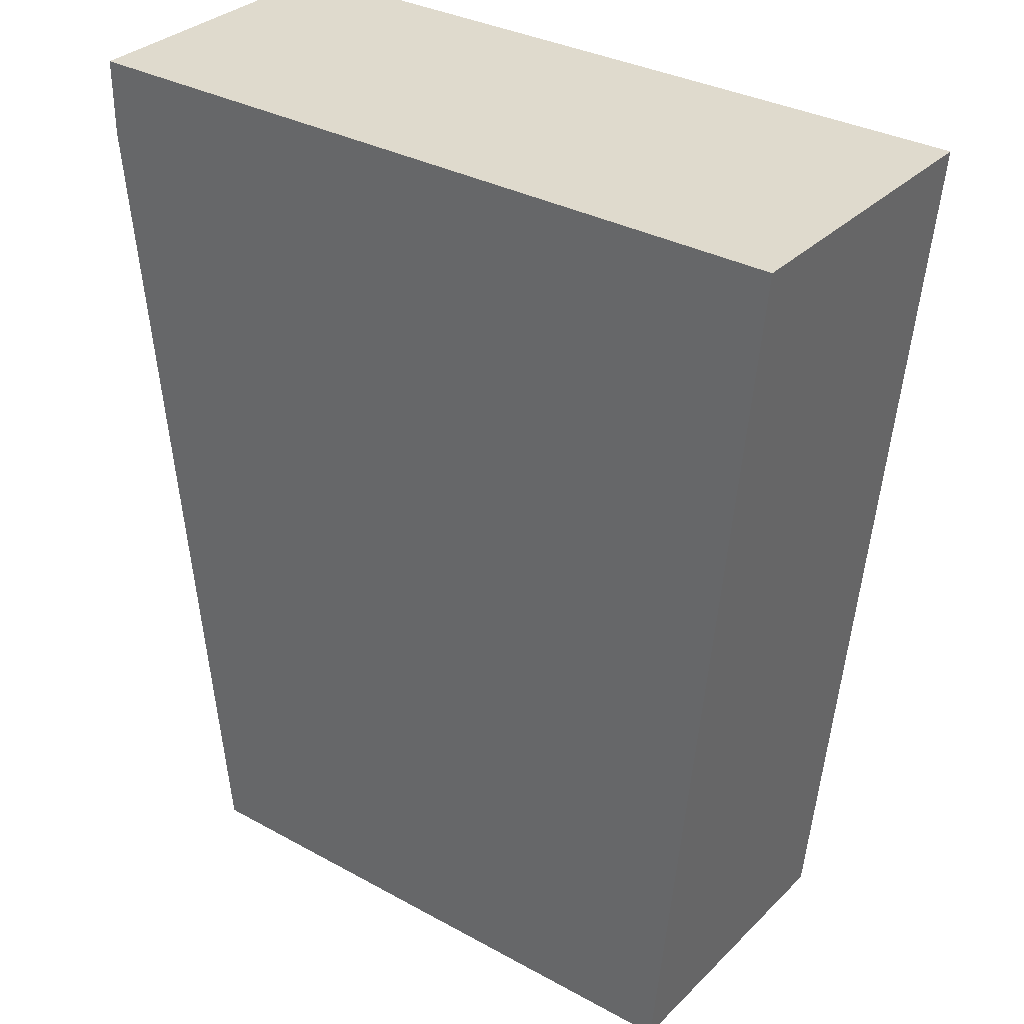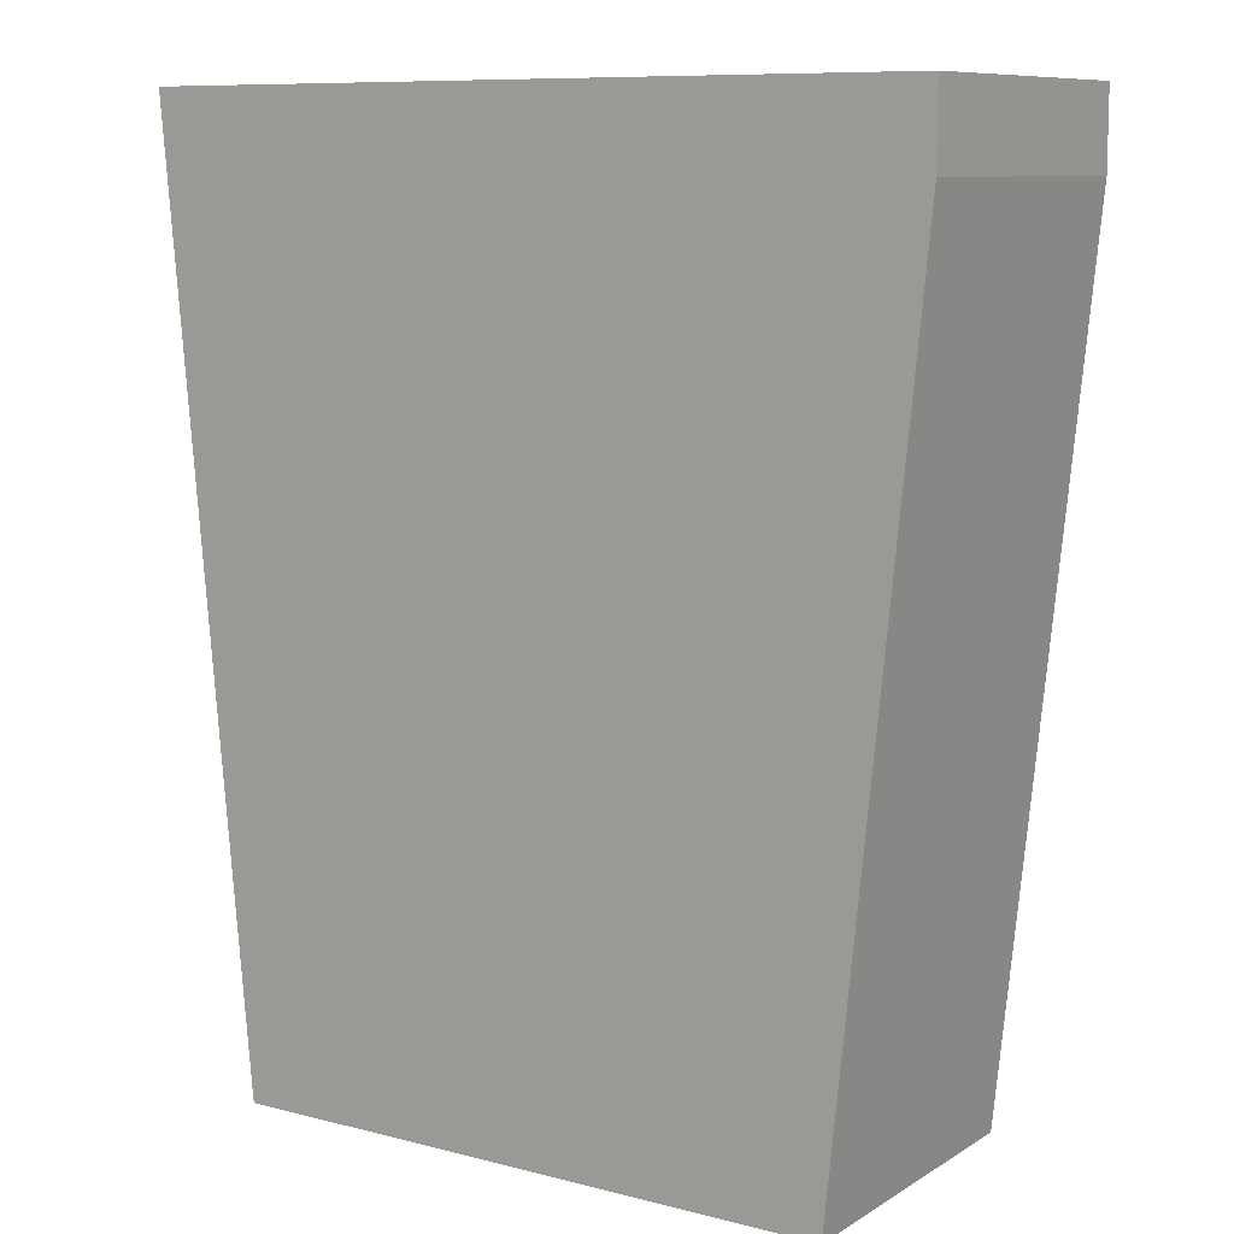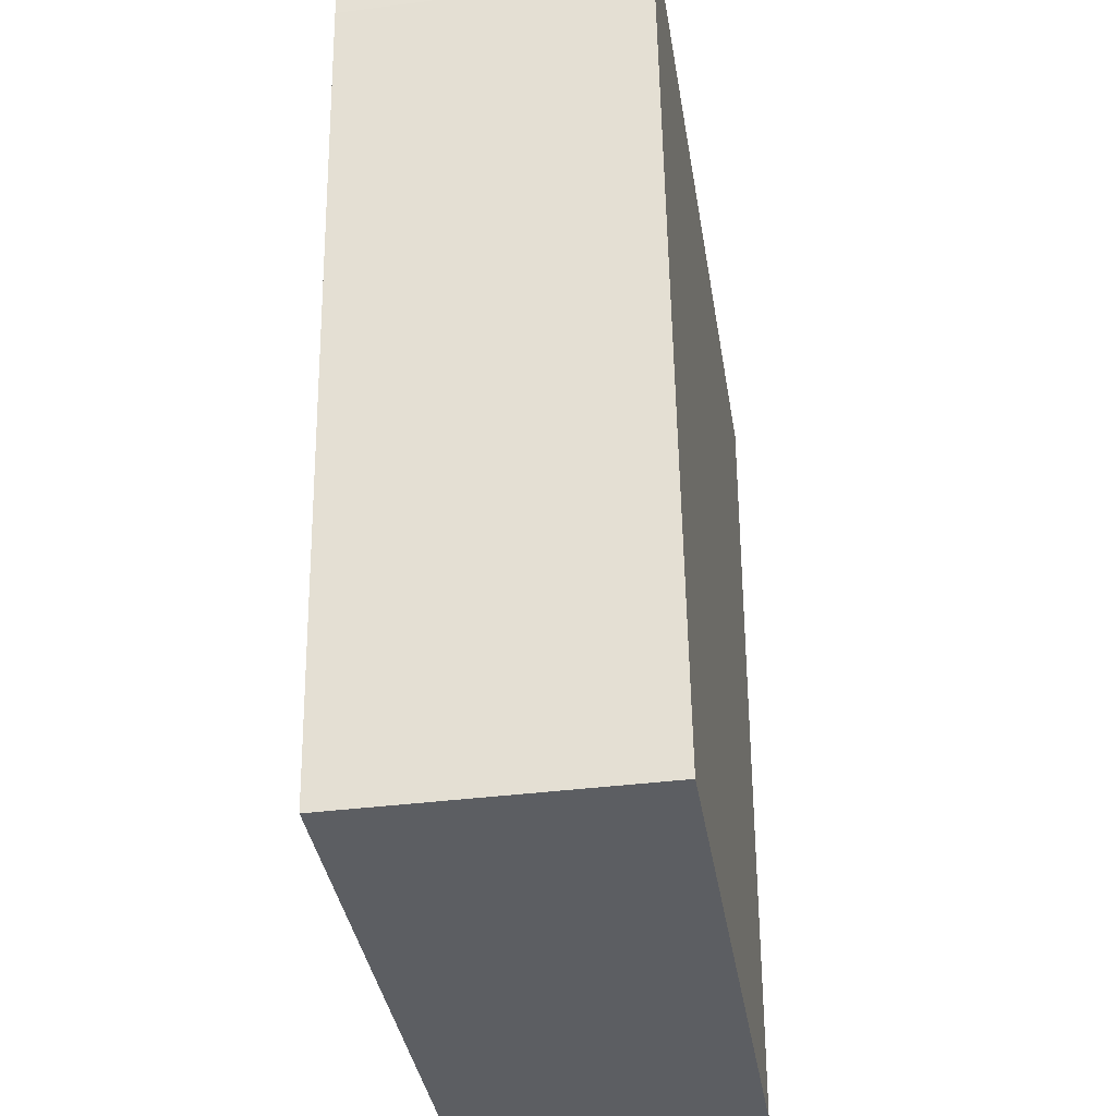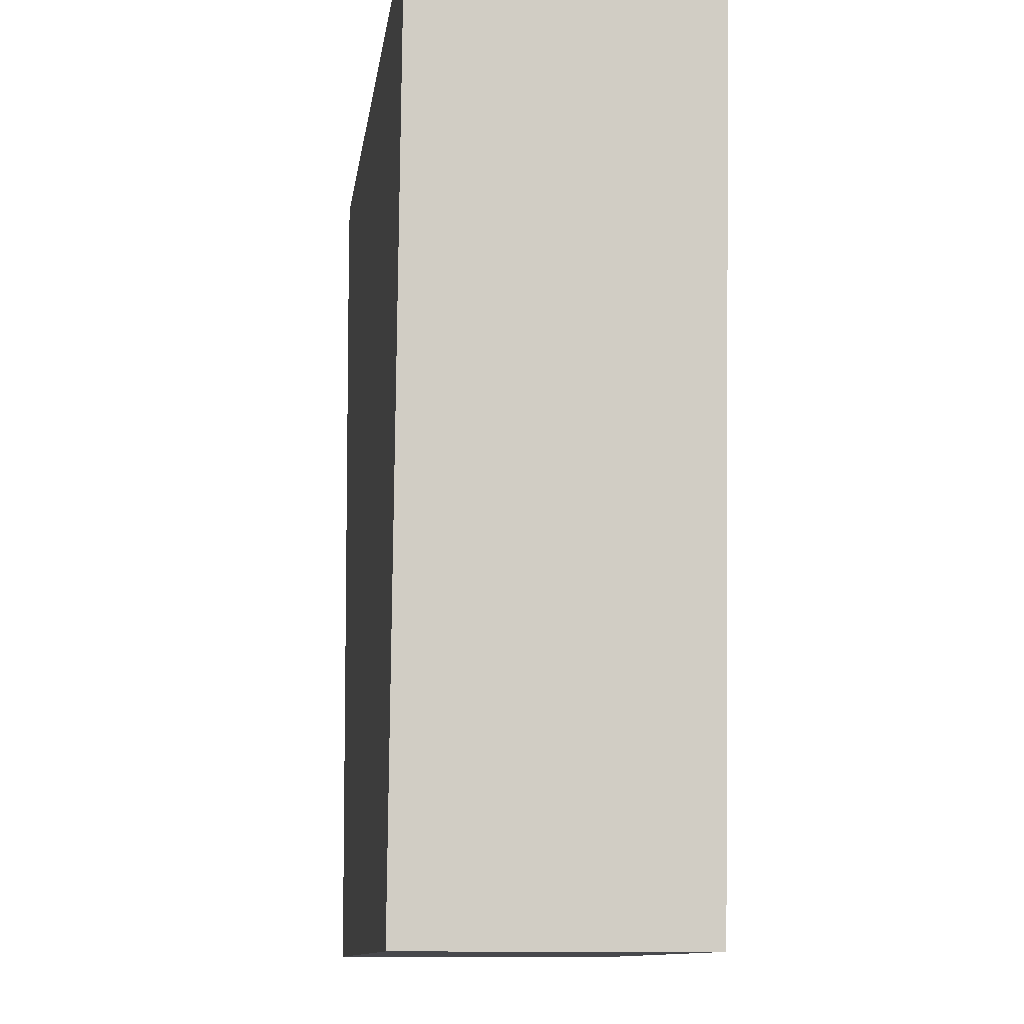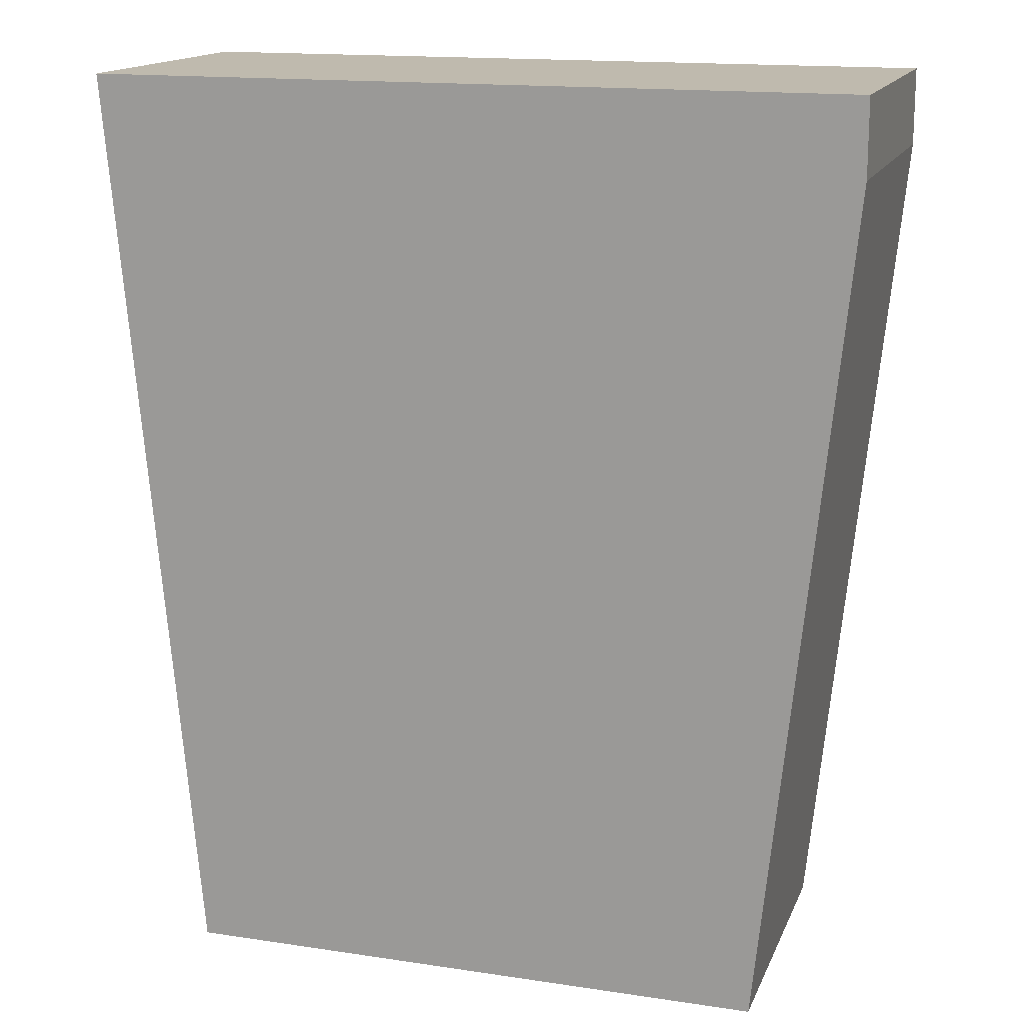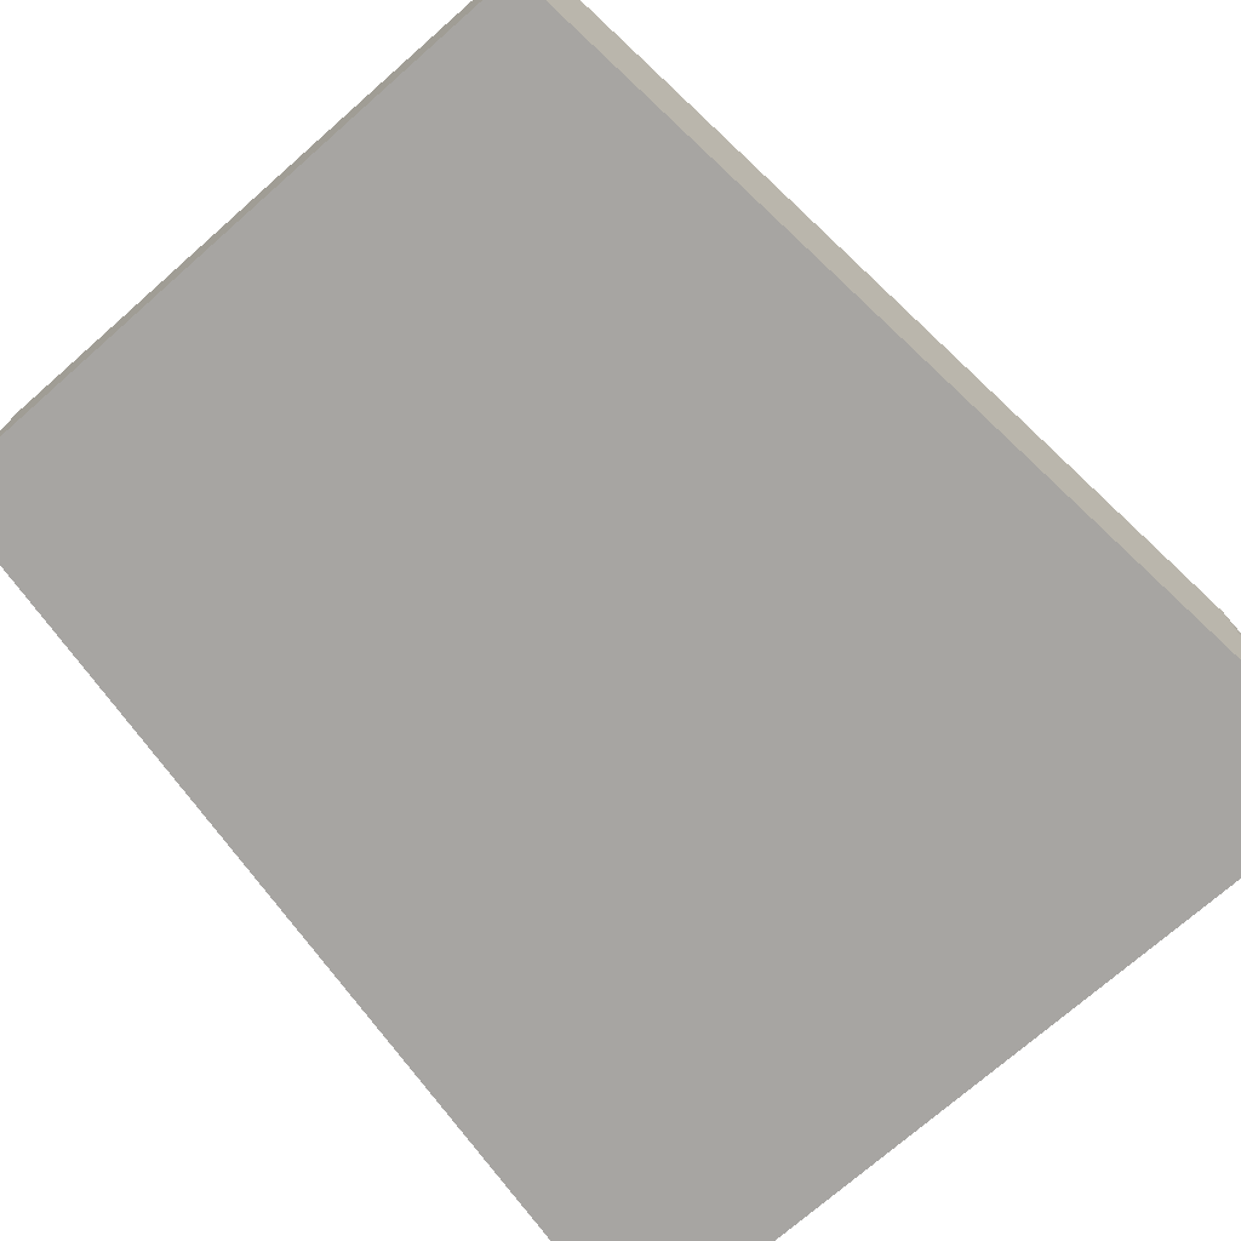
<metadata>
{"format":"obj","ext":"obj","renderer":"f3d","projection":"perspective","resolution":1024,"background":"white","views":[{"elev":32.8,"azim":37.2,"up":"+Z"},{"elev":9.5,"azim":-146.3,"up":"+Z"},{"elev":-37.9,"azim":-80.8,"up":"+Z"},{"elev":-11.6,"azim":82.2,"up":"+Z"},{"elev":15.7,"azim":-162.6,"up":"+Z"},{"elev":-73.9,"azim":-138.8,"up":"+Y"}]}
</metadata>
<code>
v 288.8 -1200 -32
v 351.3 -1232 -32
v 288.8 -1232 -32
v 351.3 -1200 -32
v 280 -1232 64
v 360 -1200 64
v 280 -1200 64
v 360 -1232 64
v 280 -1232 56
v 280 -1200 56
f 1 2 3
f 1 4 2
f 5 6 7
f 5 8 6
f 9 7 10
f 9 5 7
f 8 3 2
f 8 9 3
f 8 5 9
f 7 1 10
f 7 4 1
f 7 6 4
f 3 10 1
f 3 9 10
f 4 8 2
f 4 6 8

</code>
